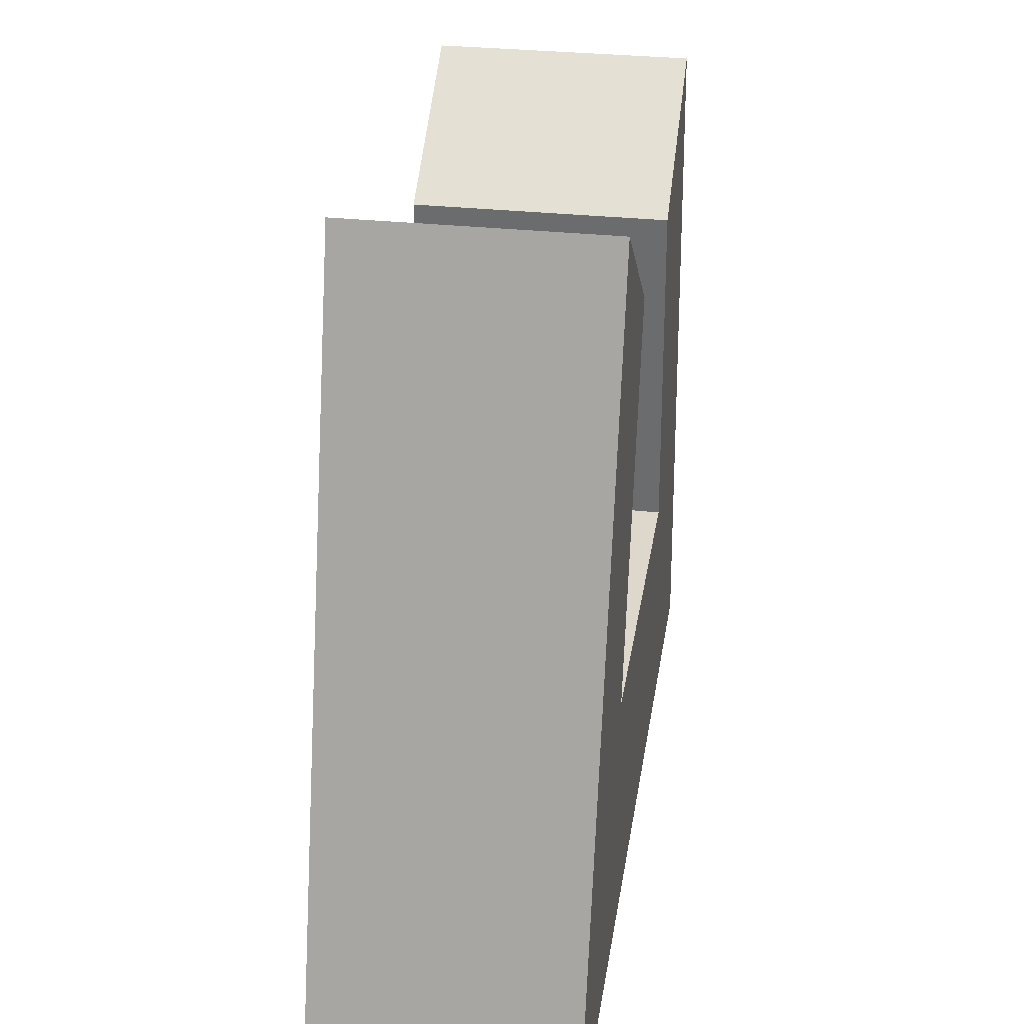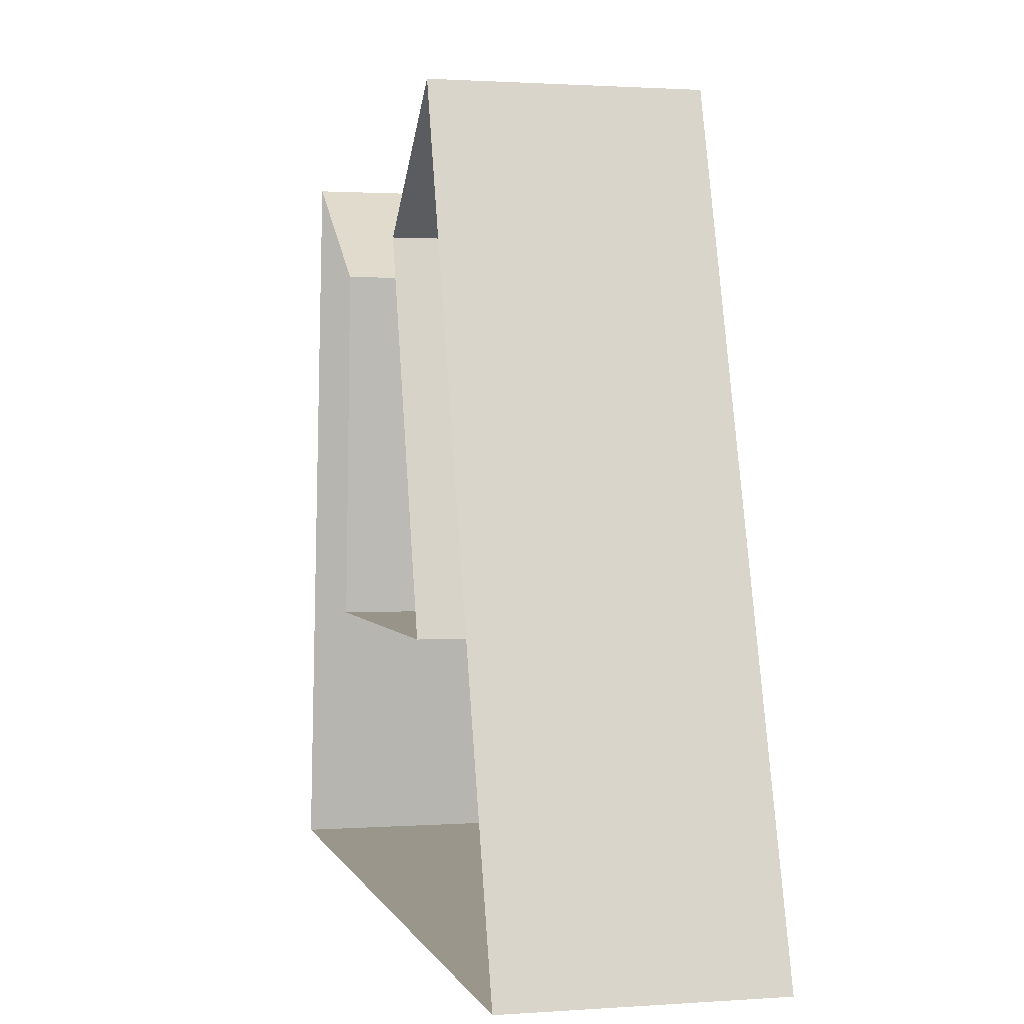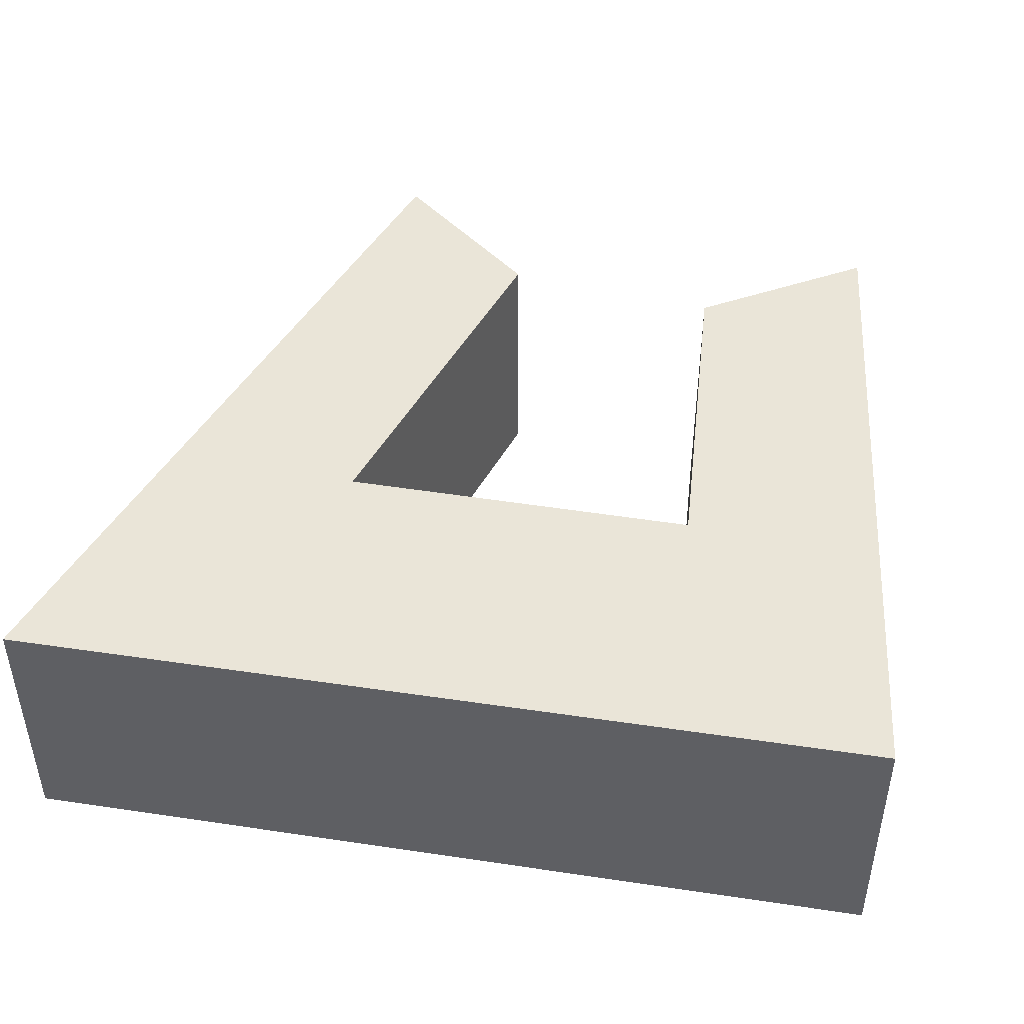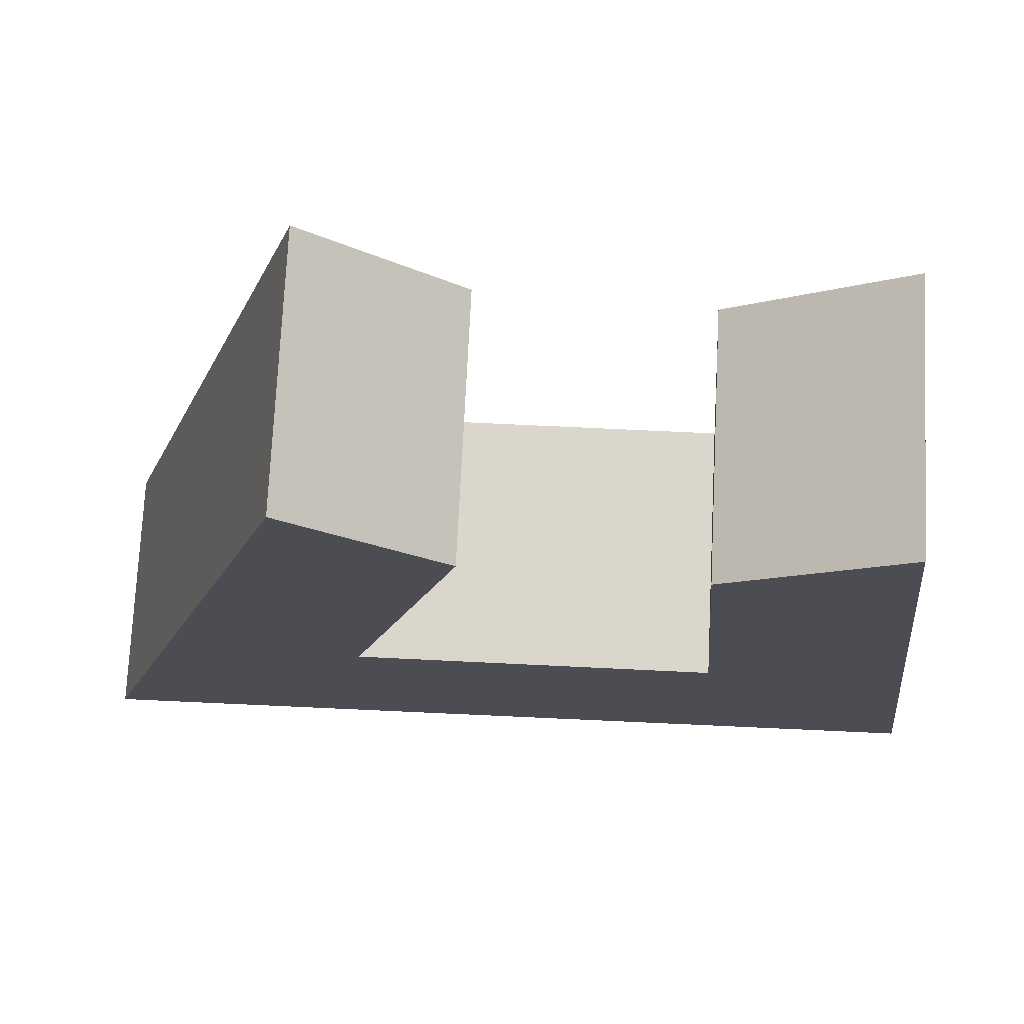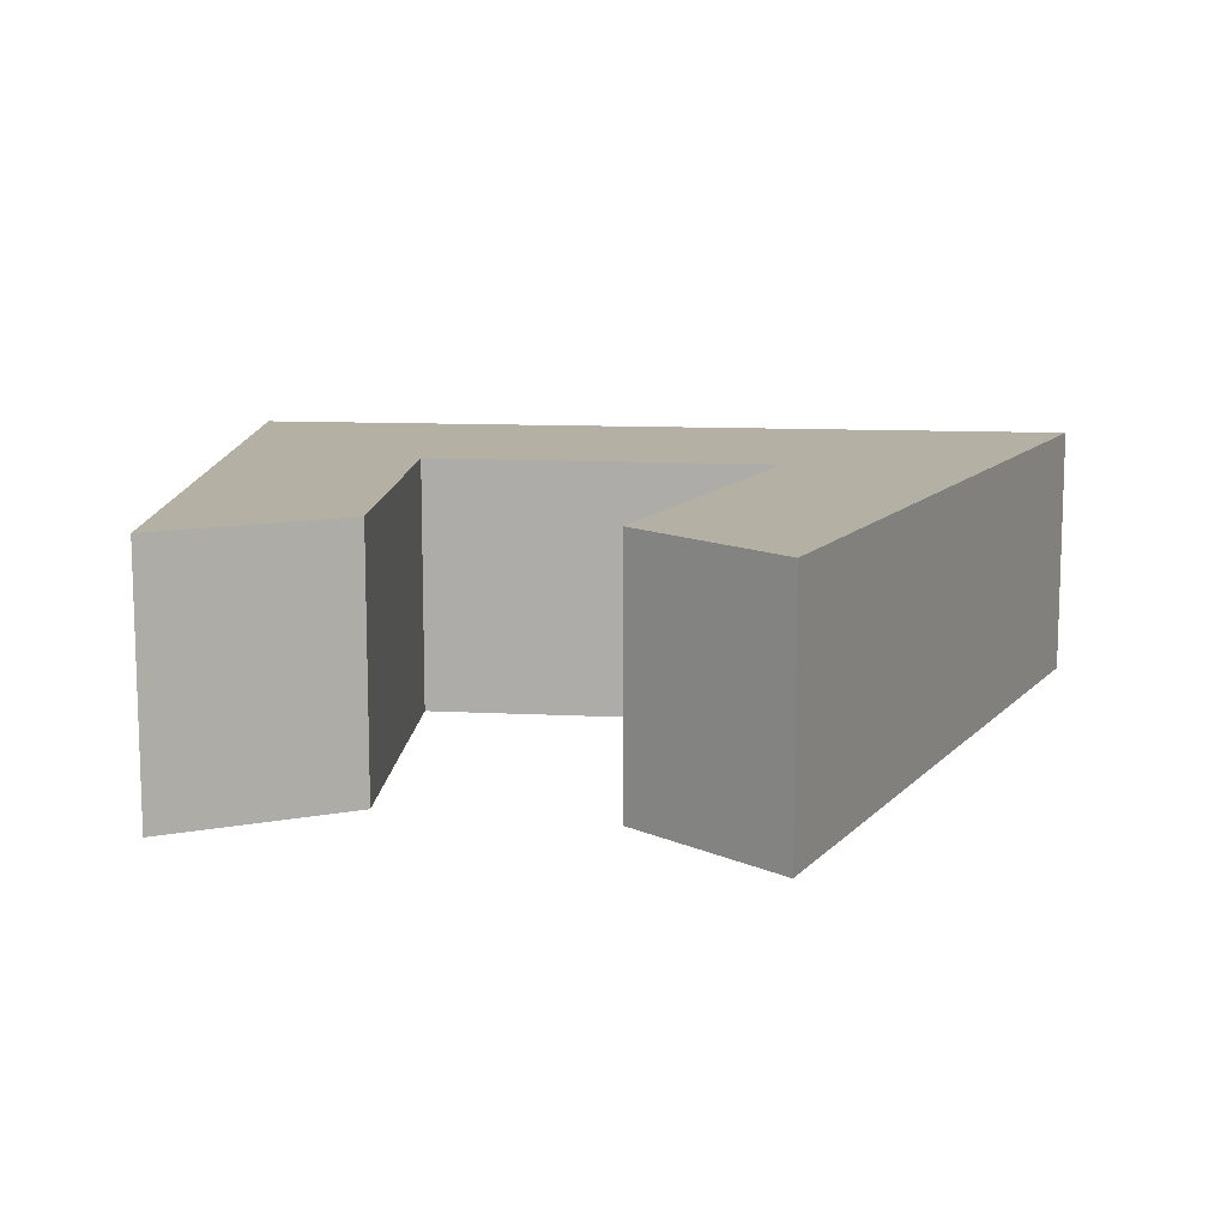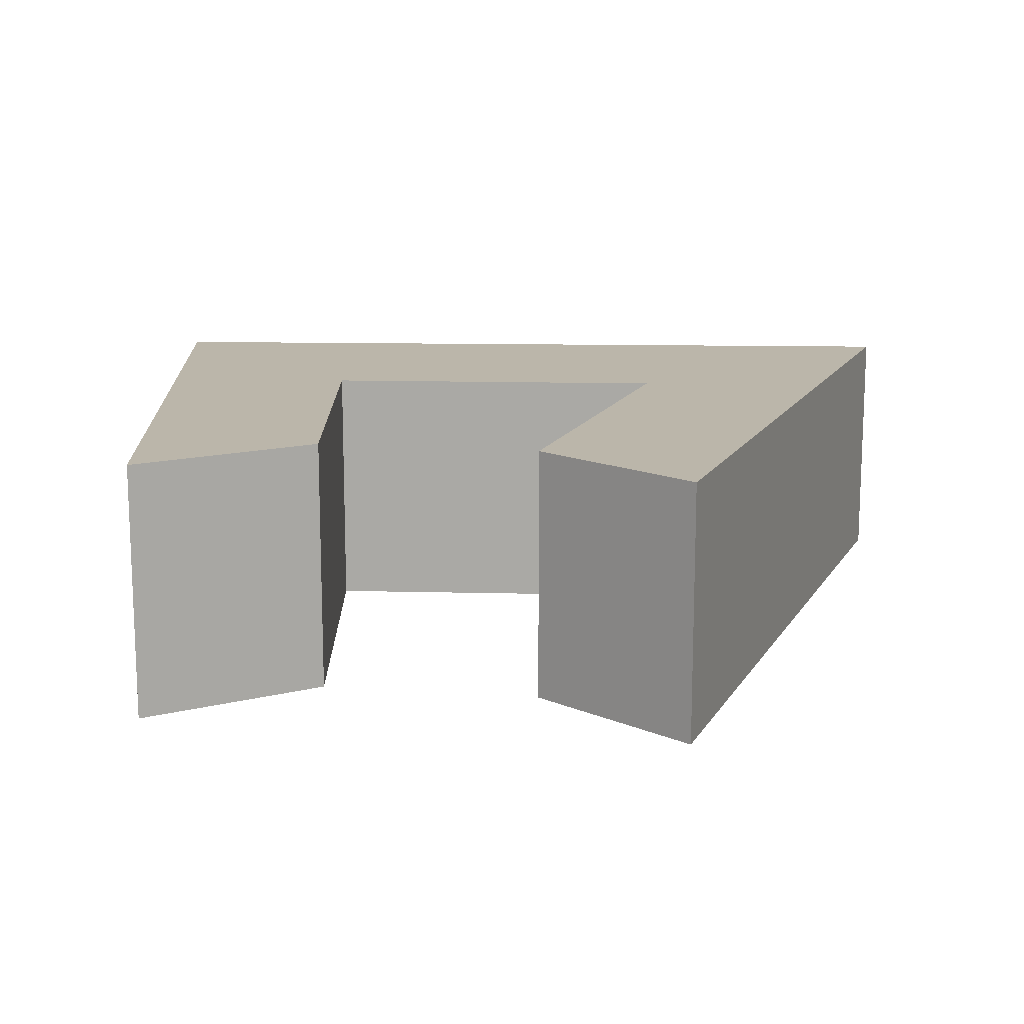
<metadata>
{"format":"obj","ext":"obj","renderer":"f3d","projection":"perspective","resolution":1024,"background":"white","views":[{"elev":30.9,"azim":-81.2,"up":"+Y"},{"elev":1.4,"azim":-104.5,"up":"+Y"},{"elev":45.1,"azim":10.7,"up":"+Z"},{"elev":73.7,"azim":2.8,"up":"+Y"},{"elev":11.6,"azim":-172.5,"up":"+Z"},{"elev":14.0,"azim":-176.6,"up":"+Z"}]}
</metadata>
<code>
v -0.07071 4.395 0.1863
v -0.158 4.11 0.1863
v 0.158 4.115 0.1863
v 0.127 4.38 0.1863
v 0.06573 4.341 0.1863
v 0.07512 4.212 0.1863
v -0.05469 4.211 0.1863
v -0.01547 4.348 0.1863
v -0.07071 4.395 0.09276
v -0.158 4.11 0.09276
v 0.158 4.115 0.09276
v 0.127 4.38 0.09276
v 0.06573 4.341 0.09276
v 0.07512 4.212 0.09276
v -0.05469 4.211 0.09276
v -0.01547 4.348 0.09276
o A23___Shades_of_Grey
f 1 2 7
f 9 1 8
f 10 2 1
f 11 3 2
f 12 4 3
f 13 5 4
f 14 6 5
f 15 7 6
f 16 8 7
f 16 9 8
f 9 10 1
f 10 11 2
f 11 12 3
f 12 13 4
f 13 14 5
f 14 15 6
f 15 16 7
f 6 7 2
f 6 3 4
f 3 6 2
f 5 6 4
f 8 1 7

</code>
